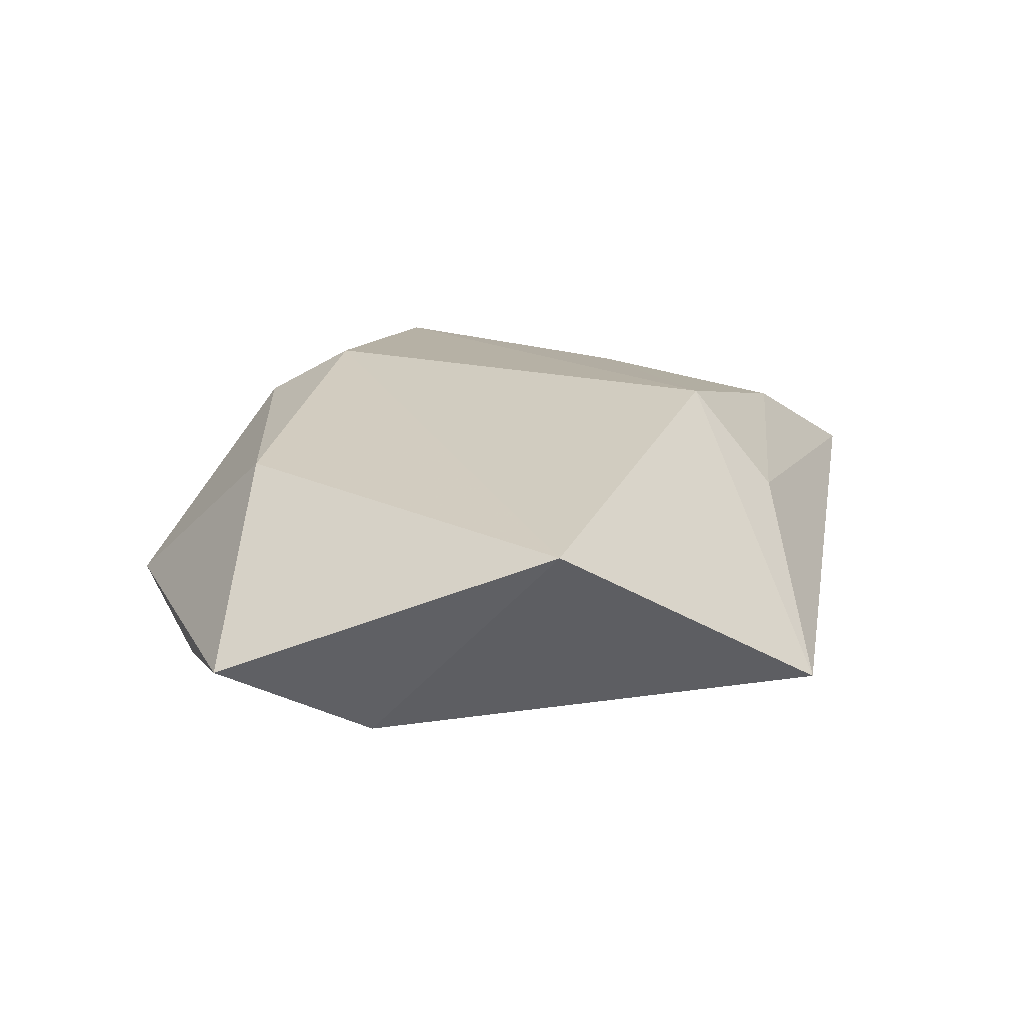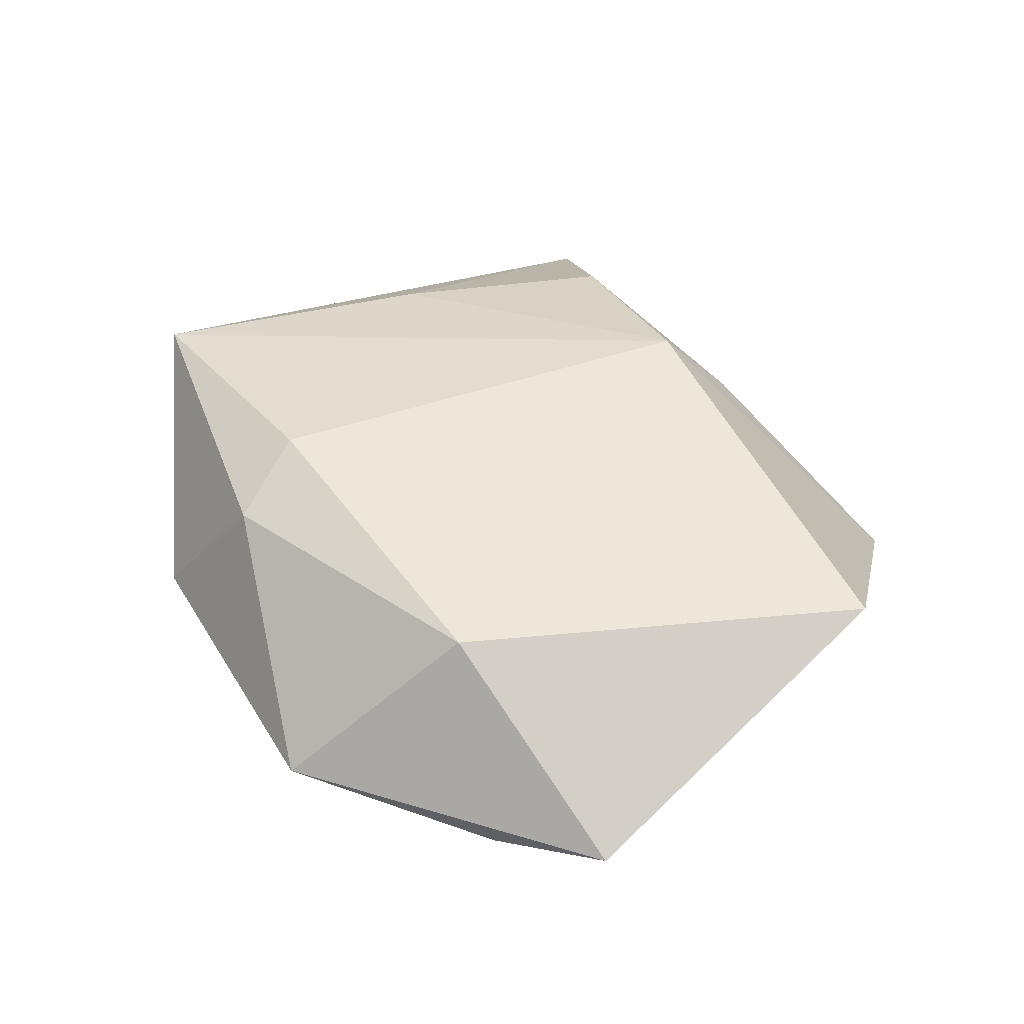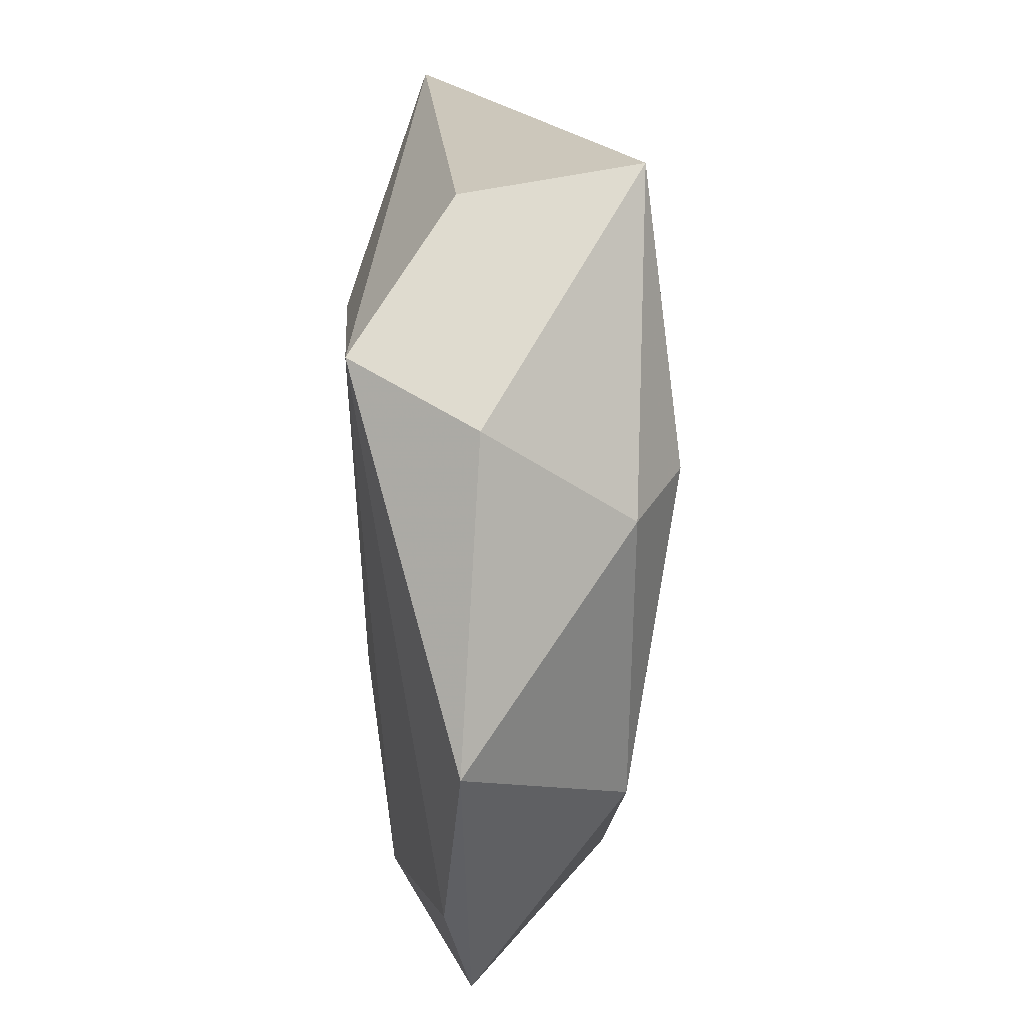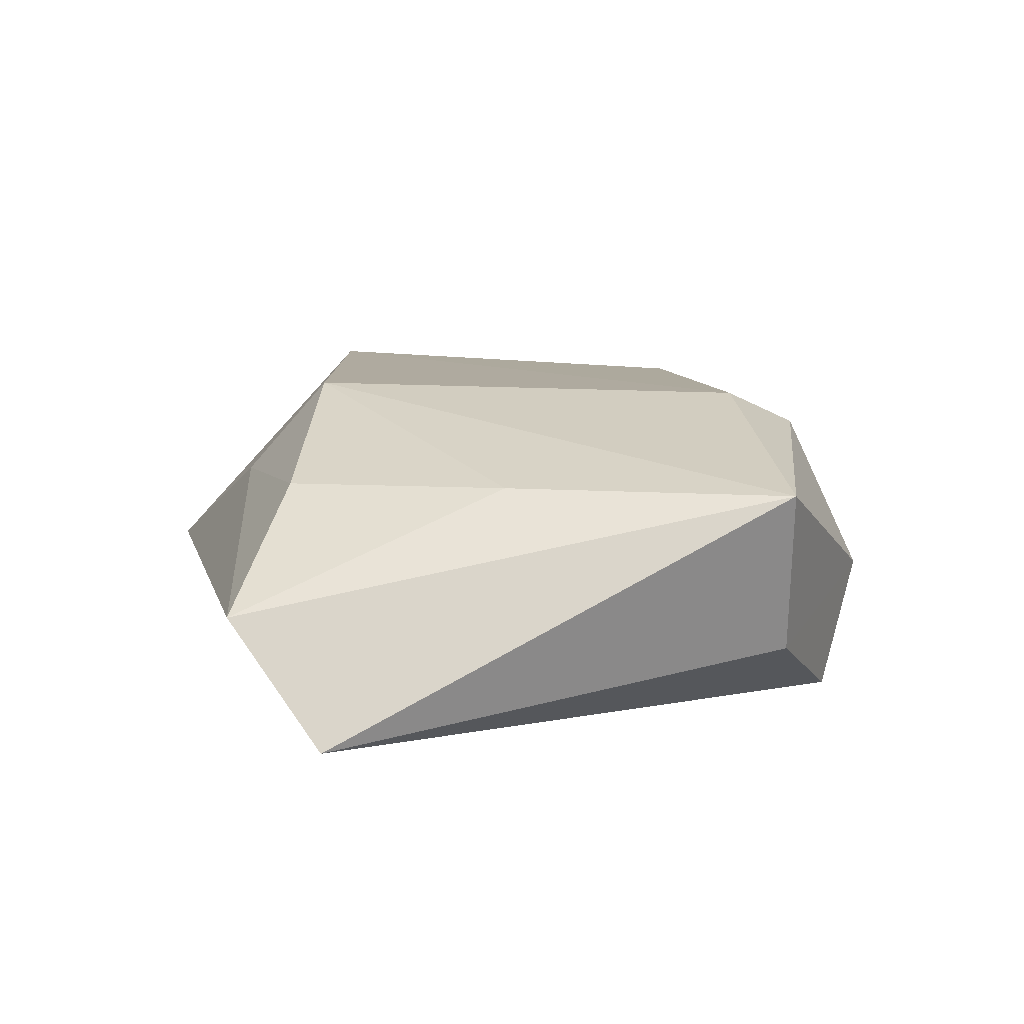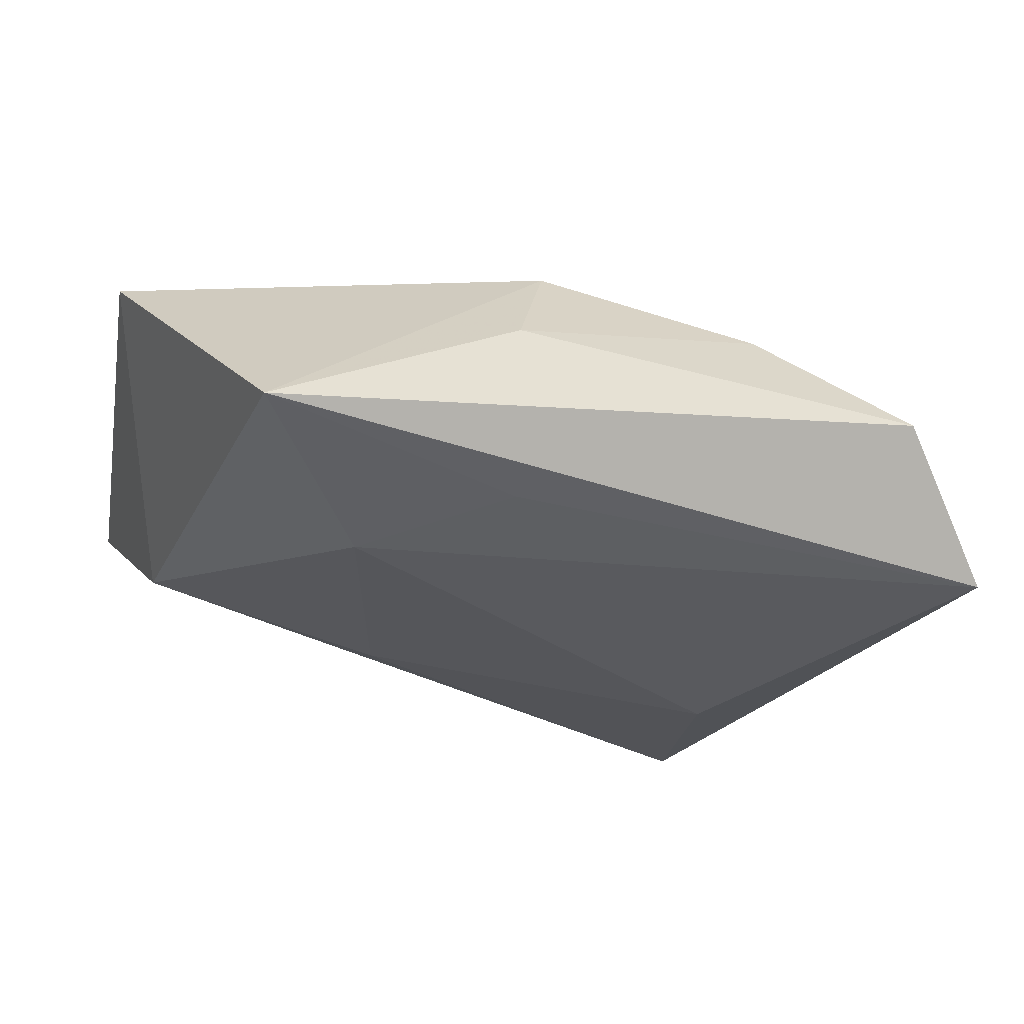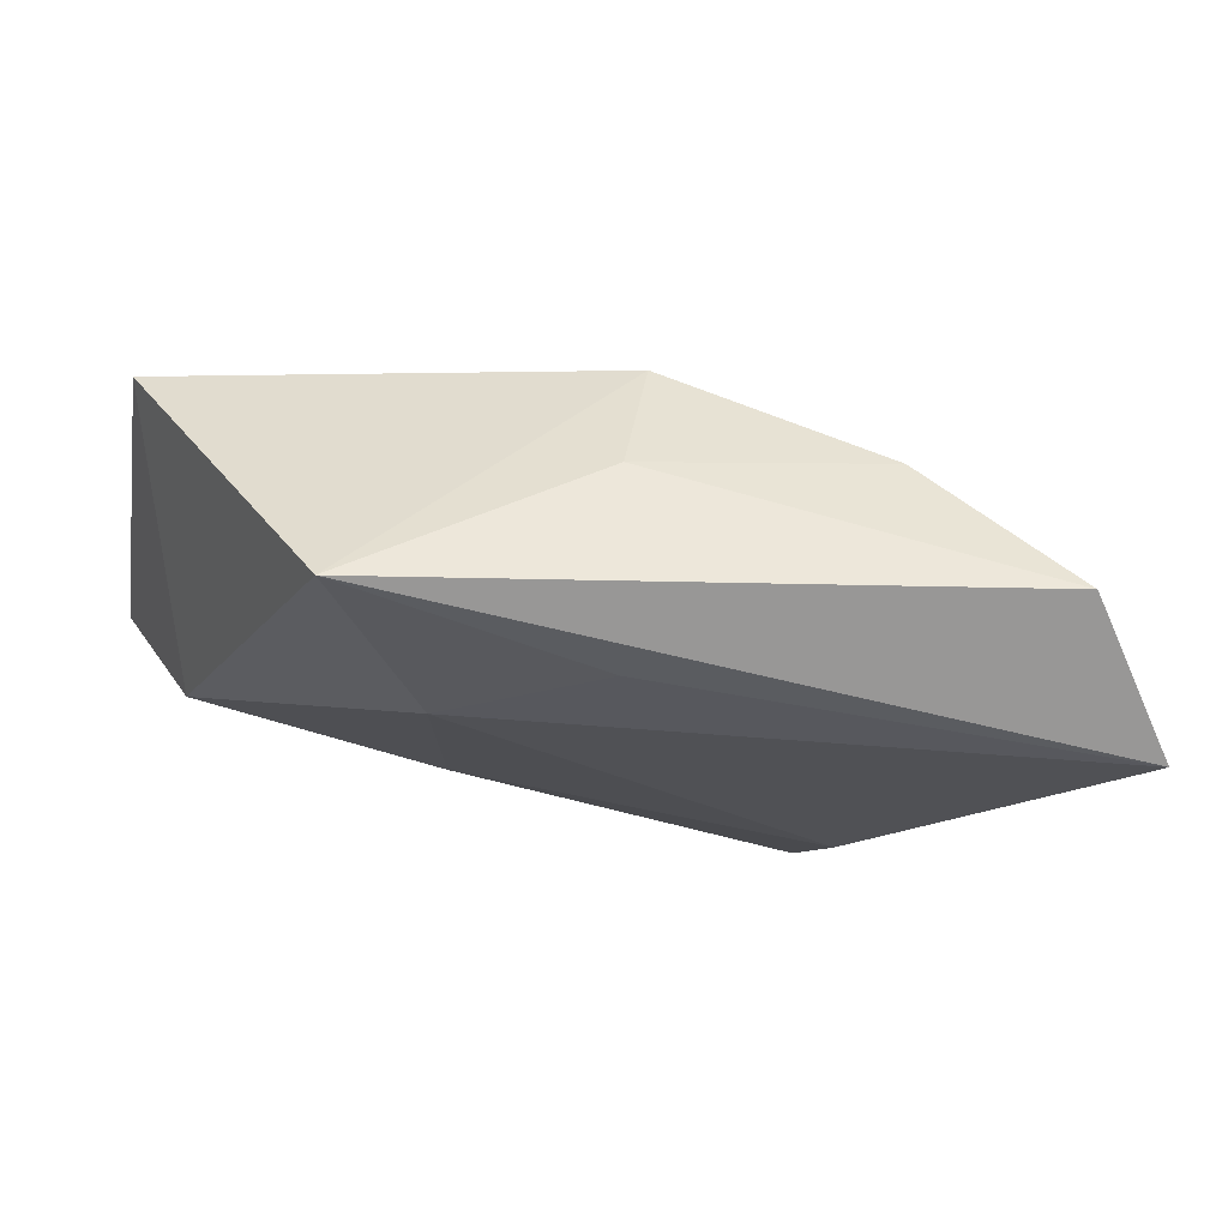
<metadata>
{"format":"obj","ext":"obj","renderer":"f3d","projection":"perspective","resolution":1024,"background":"white","views":[{"elev":18.0,"azim":106.6,"up":"+Z"},{"elev":42.4,"azim":57.4,"up":"+Z"},{"elev":-79.6,"azim":-89.5,"up":"+Y"},{"elev":17.8,"azim":-96.3,"up":"+Z"},{"elev":68.3,"azim":-170.1,"up":"+Y"},{"elev":79.5,"azim":-170.6,"up":"+Y"}]}
</metadata>
<code>
v -0.003535 -0.03178 0.01219
v 0.02292 0.04096 -0.007664
v 0.001308 0.02304 0.01717
v -0.01935 -0.03281 -0.01474
v 0.04452 0.0186 0.01071
v 0.01467 -0.01043 -0.01467
v 0.01924 -0.03922 -0.004504
v -0.007257 -0.02352 0.01681
v -0.04533 0.02518 -0.009113
v -0.02071 0.02734 0.01164
v 0.04816 -0.01735 -0.004208
v -0.03376 -0.02471 -0.004555
v -0.03645 0.03417 0.002389
v 0.03782 -0.02472 -0.006707
v -0.0007638 0.0314 -0.009972
v 0.03879 -0.003577 -0.01273
v -0.02177 -0.006537 -0.01637
v 0.01448 0.02197 -0.01414
v -0.02866 0.004917 0.01276
v 0.02598 -0.02153 0.01166
v -0.01306 -0.03762 -0.002323
v 0.001718 0.03198 0.006955
v -0.03654 -0.02435 0.01332
f 5 16 2
f 2 16 18
f 21 7 1
f 4 7 21
f 1 23 21
f 16 5 11
f 16 4 6
f 6 18 16
f 9 23 13
f 9 13 2
f 2 13 22
f 13 10 22
f 16 11 14
f 14 11 7
f 14 4 16
f 14 7 4
f 20 11 5
f 7 11 20
f 1 7 20
f 4 9 17
f 17 9 18
f 17 6 4
f 18 6 17
f 12 9 4
f 23 9 12
f 4 21 12
f 12 21 23
f 2 18 15
f 15 9 2
f 18 9 15
f 3 22 10
f 3 5 2
f 2 22 3
f 23 3 19
f 19 3 10
f 13 23 19
f 19 10 13
f 8 3 23
f 8 23 1
f 5 3 8
f 1 20 8
f 8 20 5

</code>
